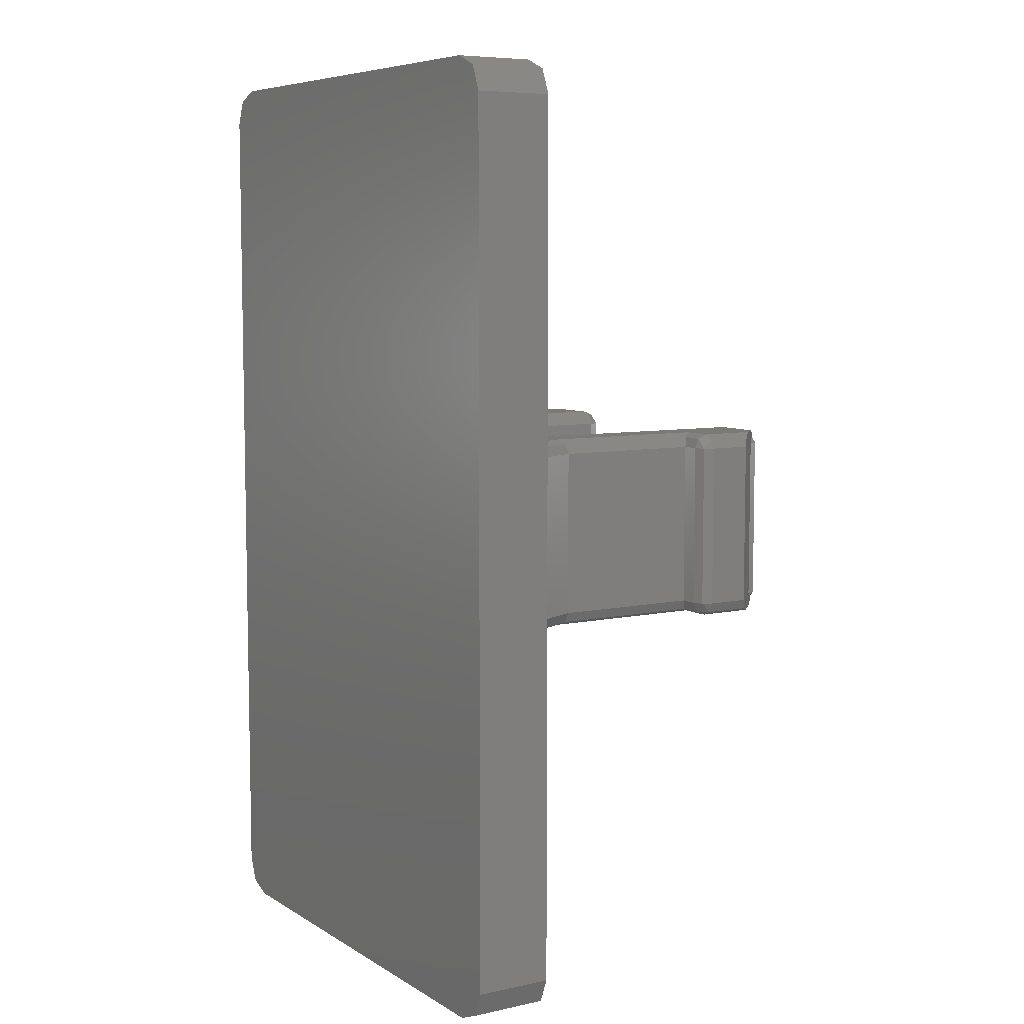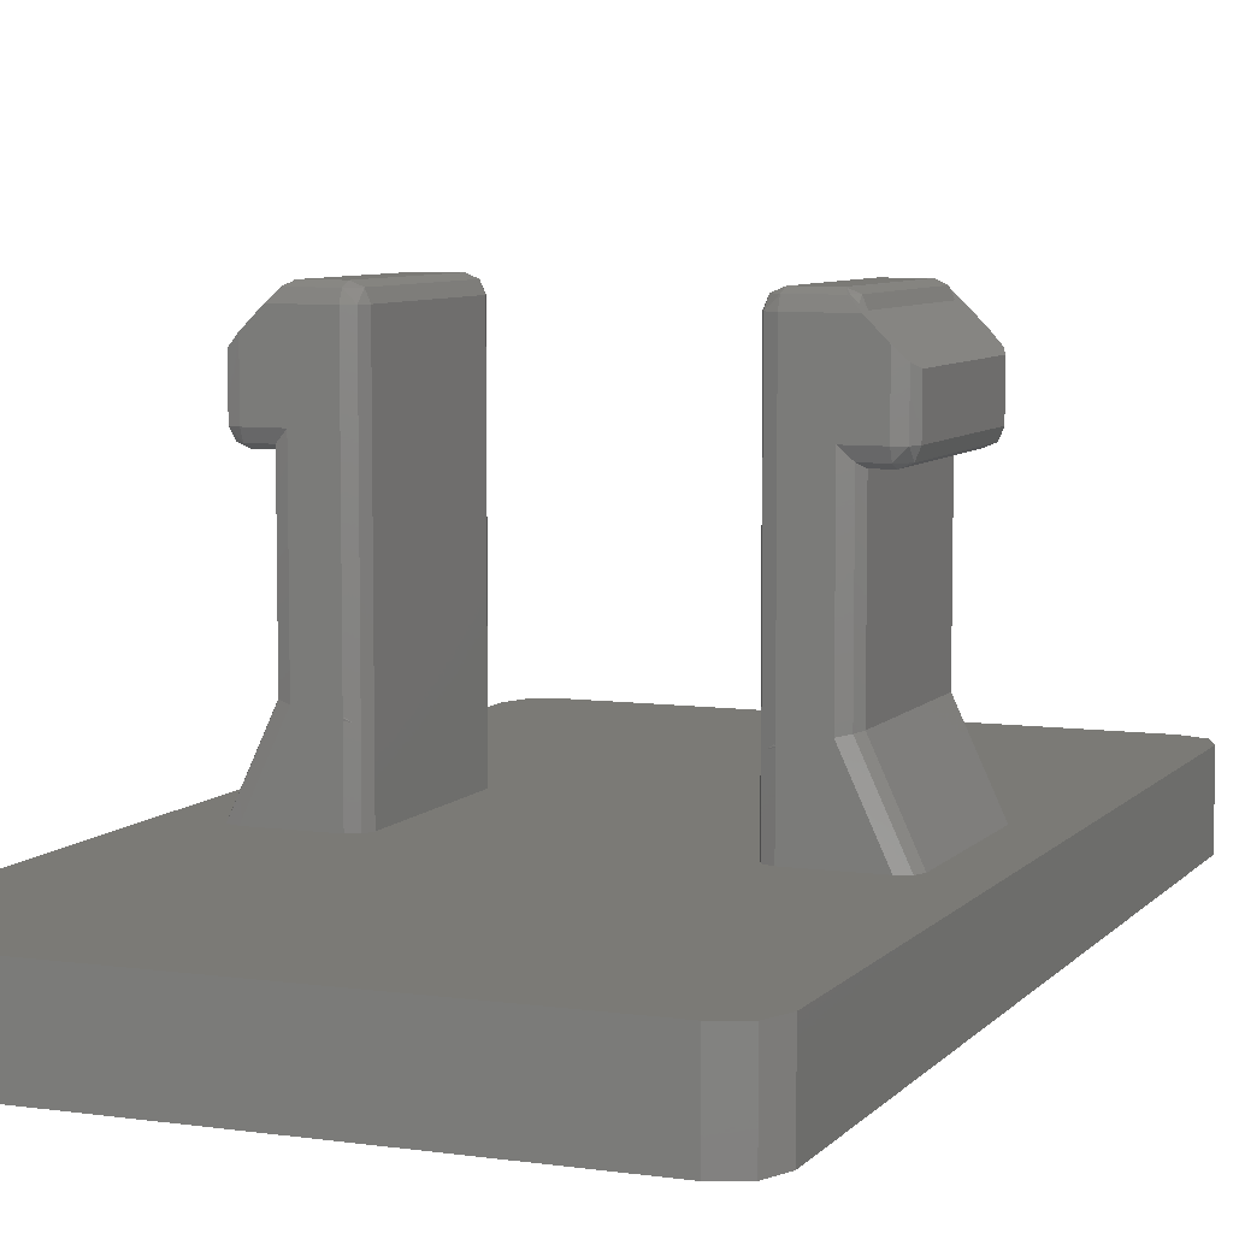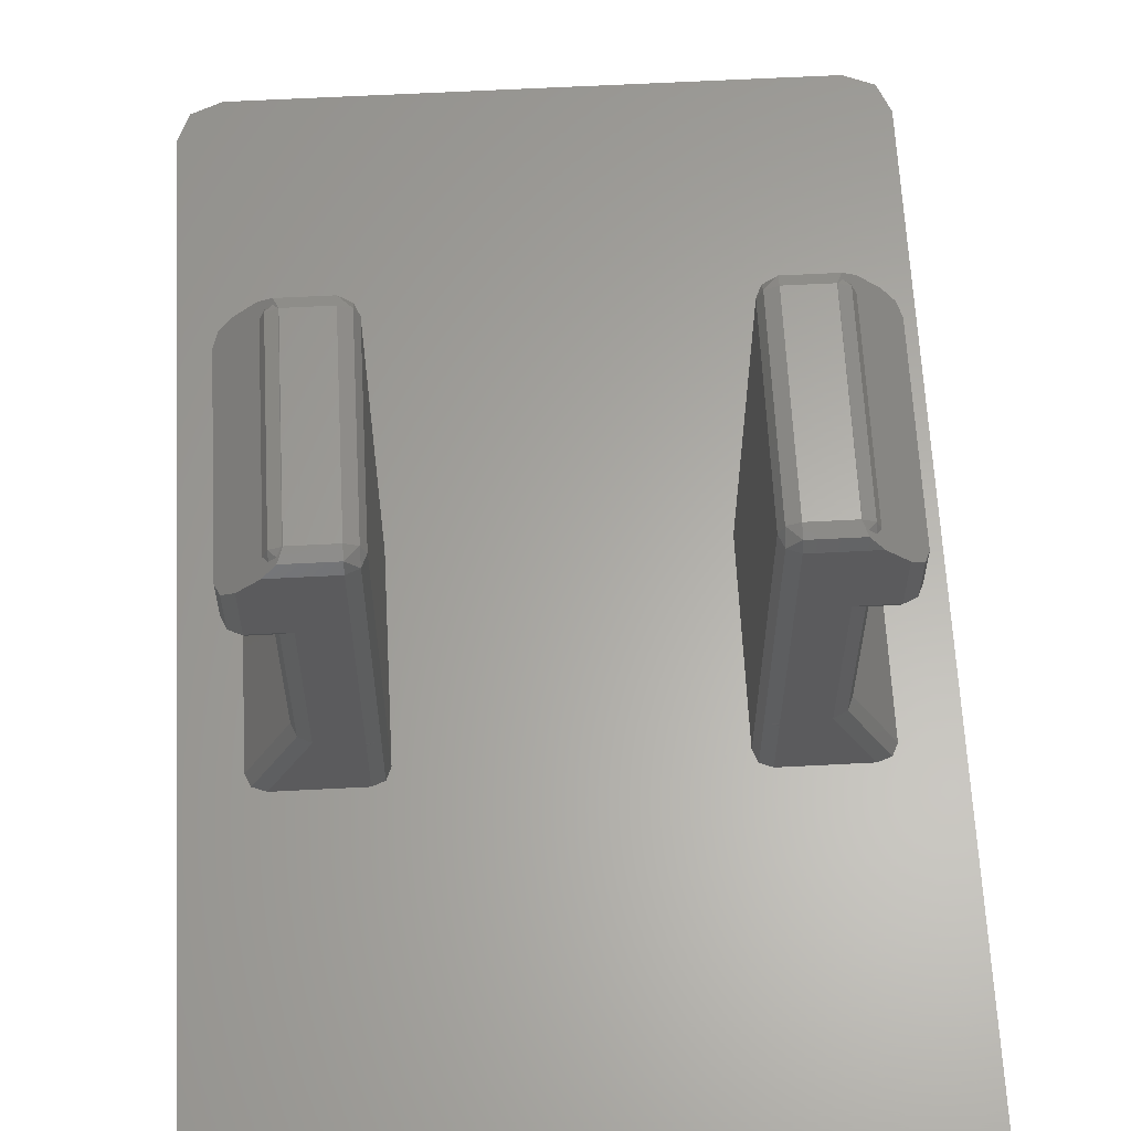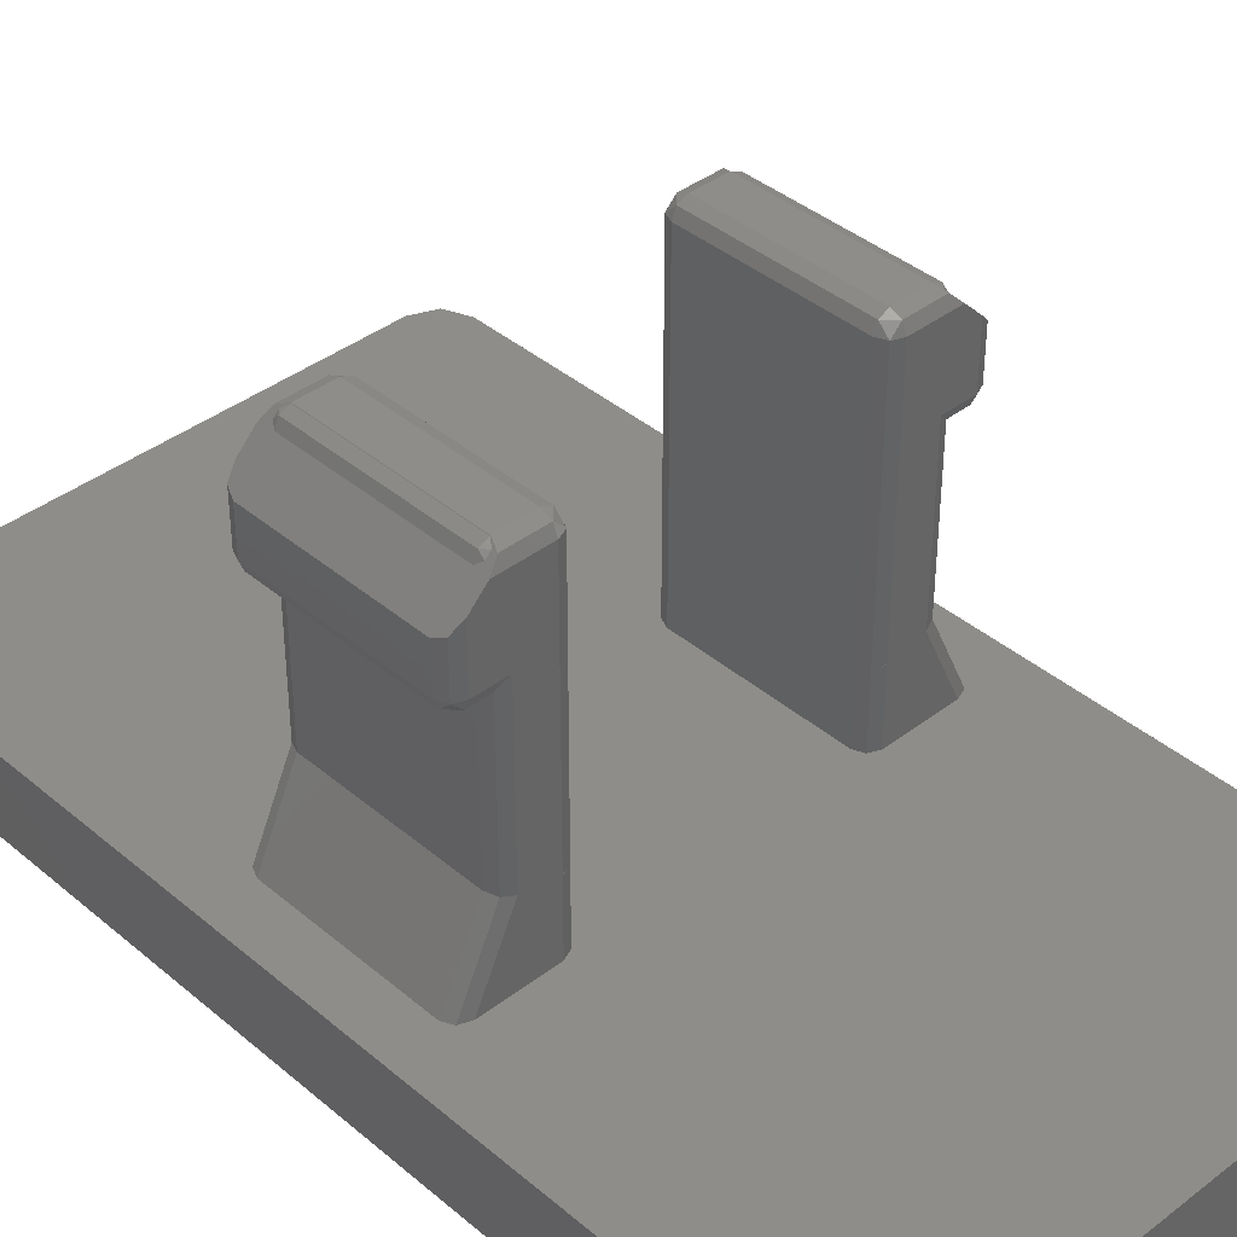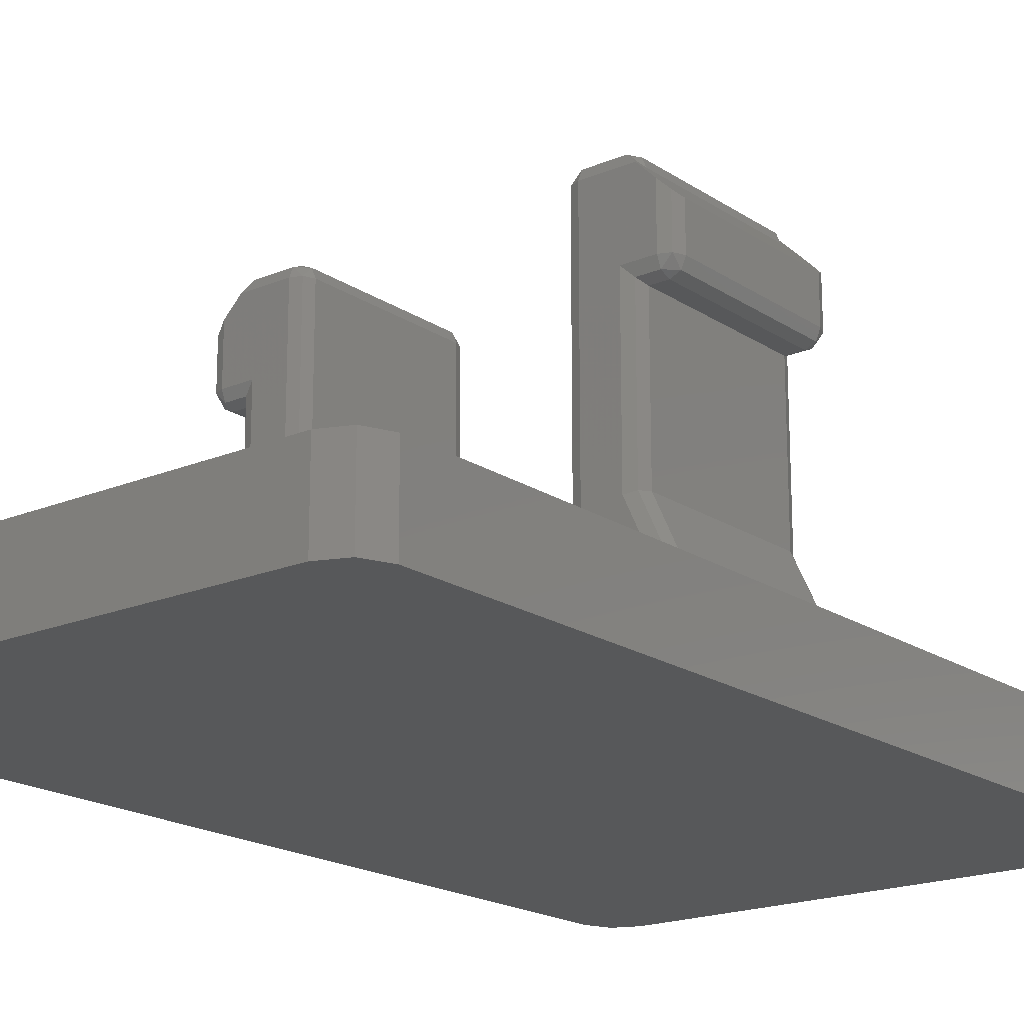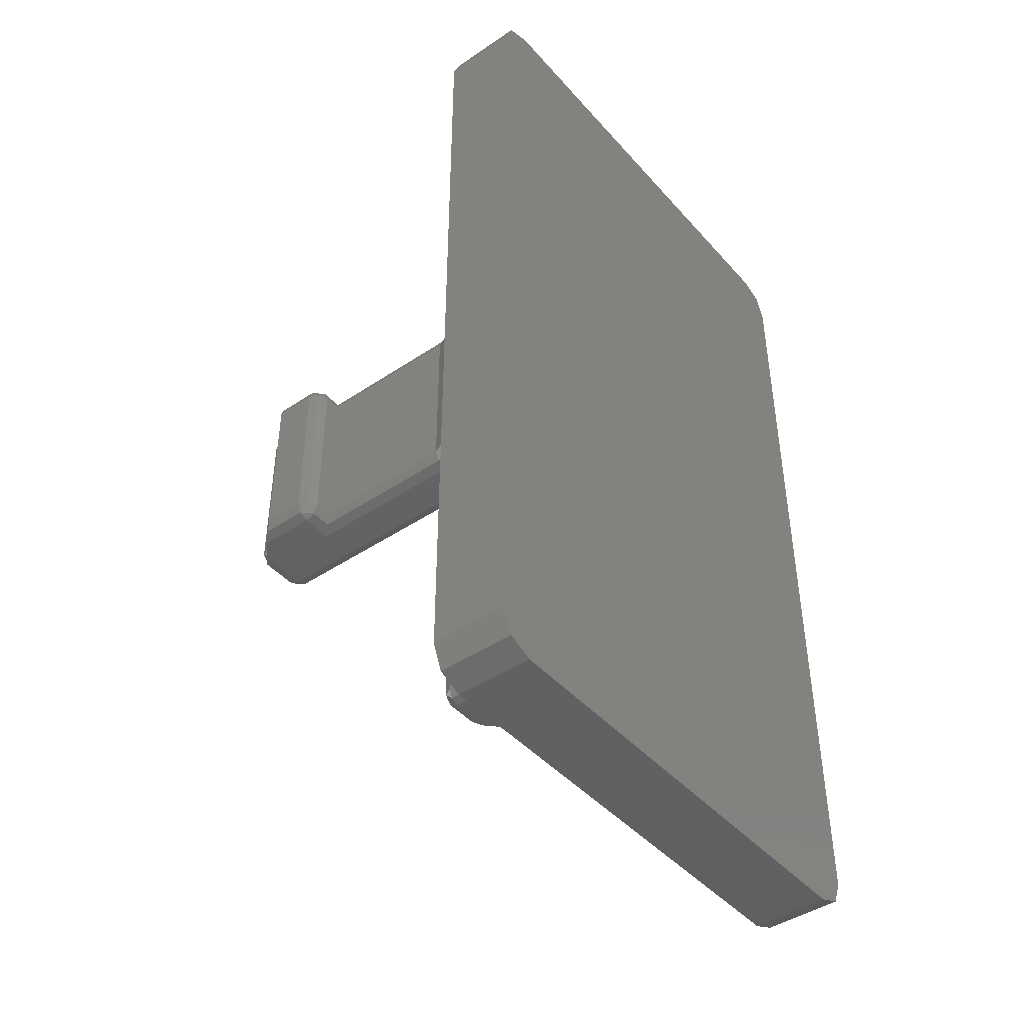
<metadata>
{"format":"stl","ext":"stl","renderer":"f3d","projection":"perspective","resolution":1024,"background":"white","views":[{"elev":7.1,"azim":-121.8,"up":"+Y"},{"elev":7.0,"azim":-157.9,"up":"+Z"},{"elev":62.8,"azim":-3.0,"up":"+Z"},{"elev":39.3,"azim":-43.6,"up":"+Z"},{"elev":-18.8,"azim":-141.3,"up":"+Z"},{"elev":-43.9,"azim":128.3,"up":"+Y"}]}
</metadata>
<code>
# stl→obj: 204 verts, 404 faces
v -3.041 -1.18 4.409
v -3.1 1.18 4.55
v -3.041 1.18 4.409
v -3.1 -1.18 4.55
v -2.9 -1.321 4.409
v -2.65 -1.18 4.35
v -2.591 -1.321 4.409
v -2.9 -1.18 4.35
v -2.9 1.18 4.35
v -2.9 1.321 4.409
v -2.65 1.18 4.35
v -2.591 1.321 4.409
v -2.45 1.38 5.6
v -2.516 1.321 5.741
v -2.45 1.321 5.741
v -2.658 1.38 5.6
v -3.041 -1.321 4.55
v -3.1 -1.18 5.158
v -3.041 -1.321 5.216
v -2.9 1.38 4.55
v -2.45 1.38 4.55
v -2.9 1.38 5.358
v -1.95 1.38 5.6
v -1.95 1.38 2.095
v -2.45 1.38 2.185
v -1.95 1.38 2.074
v -1.942 1.38 2.091
v -1.95 1.38 1.1
v -2.956 1.38 1.1
v -2.9 -1.38 4.55
v -3.041 1.321 4.55
v -3.1 1.18 5.158
v -2.45 -1.18 5.8
v -2.458 -1.18 5.8
v -2.45 -1.321 5.741
v -2.516 -1.321 5.741
v -2.45 -1.38 5.6
v -2.658 -1.38 5.6
v -2.458 1.18 5.8
v -2.45 1.18 5.8
v -2.9 -1.38 5.358
v -2.45 -1.38 4.55
v -1.95 -1.38 5.6
v -1.95 -1.38 2.095
v -2.45 -1.38 2.185
v -1.95 -1.38 2.074
v -1.942 -1.38 2.091
v -1.95 -1.38 1.1
v -2.956 -1.38 1.1
v -3.041 1.321 5.216
v -2.644 1.18 5.614
v -2.591 1.255 5.666
v -2.644 -1.18 5.614
v -2.516 1.255 5.741
v -2.463 1.18 5.794
v -2.463 -1.18 5.794
v -2.516 -1.255 5.741
v -2.591 -1.255 5.666
v -1.75 1.18 5.6
v -1.809 1.321 1.1
v -1.809 1.321 5.6
v -1.75 1.18 1.1
v -1.866 -1.345 2.056
v -1.936 -1.374 2.103
v -1.809 -1.321 5.6
v -1.809 -1.321 1.1
v -1.95 -1.321 5.741
v -1.809 -1.18 5.741
v -1.809 1.18 5.741
v -1.75 -1.18 5.6
v -2.46 -1.376 2.187
v -2.591 -1.321 2.216
v -1.95 1.321 5.741
v -1.95 -1.18 5.8
v -1.75 -1.18 1.1
v -2.65 -1.18 2.229
v -2.65 1.18 2.229
v -2.591 -1.18 5.741
v -1.95 1.18 5.8
v 3.335 -6.71 0
v 3.835 -6.21 0
v 3.689 -6.564 0
v -3.835 -6.21 0
v 3.835 6.21 0
v 3.335 6.71 0
v 3.689 6.564 0
v -3.335 -6.71 0
v -3.835 6.21 0
v -3.689 -6.564 0
v -3.335 6.71 0
v -3.689 6.564 0
v -2.46 1.376 2.187
v -2.591 1.321 2.216
v -2.591 1.18 5.741
v -1.936 1.374 2.103
v -1.866 1.345 2.056
v -3.177 -1.18 1.1
v -3.177 1.18 1.1
v -3.075 -1.335 1.1
v -3.112 -1.321 1.1
v -3.112 1.321 1.1
v -3.075 1.335 1.1
v 3.1 -1.18 4.55
v 3.041 1.18 4.409
v 3.1 1.18 4.55
v 3.041 -1.18 4.409
v 2.65 1.18 4.35
v 2.9 1.321 4.409
v 2.9 1.18 4.35
v 2.591 1.321 4.409
v 2.9 -1.321 4.409
v 2.9 -1.18 4.35
v 2.65 -1.18 4.35
v 2.591 -1.321 4.409
v 2.45 -1.38 5.6
v 2.516 -1.321 5.741
v 2.45 -1.321 5.741
v 2.658 -1.38 5.6
v 3.1 1.18 5.158
v 3.041 1.321 4.55
v 3.041 1.321 5.216
v 2.9 -1.38 4.55
v 2.45 -1.38 4.55
v 2.9 -1.38 5.358
v 1.95 -1.38 5.6
v 1.95 -1.38 2.095
v 2.45 -1.38 2.185
v 1.95 -1.38 2.074
v 1.942 -1.38 2.091
v 1.95 -1.38 1.1
v 2.956 -1.38 1.1
v 2.9 1.38 4.55
v 3.041 -1.321 4.55
v 3.1 -1.18 5.158
v 2.516 1.321 5.741
v 2.45 1.321 5.741
v 2.458 1.18 5.8
v 2.45 1.18 5.8
v 2.45 1.38 5.6
v 2.658 1.38 5.6
v 2.458 -1.18 5.8
v 2.45 -1.18 5.8
v 2.9 1.38 5.358
v 2.45 1.38 4.55
v 1.95 1.38 5.6
v 1.95 1.38 2.095
v 2.45 1.38 2.185
v 1.95 1.38 2.074
v 1.942 1.38 2.091
v 1.95 1.38 1.1
v 2.956 1.38 1.1
v 3.041 -1.321 5.216
v 2.591 1.255 5.666
v 2.644 1.18 5.614
v 2.516 1.255 5.741
v 2.463 1.18 5.794
v 2.463 -1.18 5.794
v 2.516 -1.255 5.741
v 2.591 -1.255 5.666
v 2.644 -1.18 5.614
v 1.809 -1.321 1.1
v 1.75 -1.18 5.6
v 1.75 -1.18 1.1
v 1.809 -1.321 5.6
v 1.866 1.345 2.056
v 1.936 1.374 2.103
v 1.809 1.321 5.6
v 1.809 1.321 1.1
v 1.95 1.321 5.741
v 1.809 1.18 5.741
v 1.75 1.18 5.6
v 1.809 -1.18 5.741
v 2.46 1.376 2.187
v 2.591 1.321 2.216
v 1.95 -1.321 5.741
v 1.95 1.18 5.8
v 1.75 1.18 1.1
v 2.65 1.18 2.229
v 2.65 -1.18 2.229
v 2.591 1.18 5.741
v 1.95 -1.18 5.8
v 2.46 -1.376 2.187
v 2.591 -1.321 2.216
v 2.591 -1.18 5.741
v 1.936 -1.374 2.103
v 1.866 -1.345 2.056
v 3.177 1.18 1.1
v 3.177 -1.18 1.1
v 3.075 1.335 1.1
v 3.112 1.321 1.1
v 3.112 -1.321 1.1
v 3.075 -1.335 1.1
v -3.335 -6.71 1.1
v -3.689 -6.564 1.1
v -3.335 6.71 1.1
v 3.335 6.71 1.1
v 3.689 -6.564 1.1
v 3.835 -6.21 1.1
v 3.835 6.21 1.1
v 3.689 6.564 1.1
v -3.835 6.21 1.1
v 3.335 -6.71 1.1
v -3.835 -6.21 1.1
v -3.689 6.564 1.1
f 1 2 3
f 2 1 4
f 5 6 7
f 6 5 8
f 9 3 10
f 10 11 9
f 11 10 12
f 13 14 15
f 13 16 14
f 17 18 4
f 18 17 19
f 12 20 21
f 20 12 10
f 13 22 16
f 21 13 23
f 13 21 22
f 24 21 23
f 21 24 25
f 26 24 27
f 24 26 25
f 28 25 26
f 25 28 29
f 22 21 20
f 30 17 5
f 10 3 31
f 4 32 2
f 32 4 18
f 33 34 35
f 36 35 34
f 36 37 35
f 38 37 36
f 15 39 40
f 15 14 39
f 39 33 40
f 33 39 34
f 3 2 31
f 38 41 37
f 42 37 41
f 42 41 30
f 37 42 43
f 44 42 45
f 42 44 43
f 46 44 45
f 44 46 47
f 48 45 49
f 45 48 46
f 20 50 22
f 50 20 31
f 5 17 1
f 32 31 2
f 31 32 50
f 10 31 20
f 7 30 5
f 30 7 42
f 17 4 1
f 1 9 8
f 9 1 3
f 5 1 8
f 8 11 6
f 11 8 9
f 30 19 17
f 19 30 41
f 32 22 50
f 22 51 16
f 16 52 14
f 22 32 51
f 16 51 52
f 18 51 32
f 18 53 51
f 41 53 18
f 41 18 19
f 54 14 52
f 39 54 55
f 54 39 14
f 56 39 55
f 56 34 39
f 57 34 56
f 38 53 41
f 57 36 34
f 53 38 58
f 36 58 38
f 58 36 57
f 59 60 61
f 60 59 62
f 46 48 63
f 43 64 65
f 64 43 44
f 63 65 64
f 63 66 65
f 66 63 48
f 67 43 65
f 68 59 69
f 59 68 70
f 71 7 72
f 45 7 71
f 7 45 42
f 61 73 69
f 74 67 68
f 70 62 59
f 62 70 75
f 76 11 77
f 11 76 6
f 72 6 76
f 6 72 7
f 78 53 58
f 68 67 65
f 78 58 57
f 79 68 69
f 68 79 74
f 65 75 70
f 75 65 66
f 40 74 79
f 74 40 33
f 73 79 69
f 80 81 82
f 83 81 80
f 81 83 84
f 84 85 86
f 83 80 87
f 88 84 83
f 83 87 89
f 84 88 85
f 85 88 90
f 90 88 91
f 25 12 21
f 12 92 93
f 12 25 92
f 23 73 61
f 61 69 59
f 94 56 55
f 56 94 78
f 68 65 70
f 52 94 54
f 23 15 73
f 15 23 13
f 15 79 73
f 79 15 40
f 54 94 55
f 33 67 74
f 67 33 35
f 56 78 57
f 11 93 77
f 93 11 12
f 61 95 23
f 61 96 95
f 96 61 60
f 23 95 24
f 28 96 60
f 96 28 26
f 37 67 35
f 67 37 43
f 52 51 94
f 53 94 51
f 94 53 78
f 64 47 63
f 47 46 63
f 64 44 47
f 96 26 27
f 97 77 98
f 77 97 76
f 49 71 99
f 71 49 45
f 99 72 100
f 72 99 71
f 96 27 95
f 27 24 95
f 98 93 101
f 93 98 77
f 72 97 100
f 97 72 76
f 29 92 25
f 92 29 102
f 102 93 92
f 93 102 101
f 103 104 105
f 104 103 106
f 107 108 109
f 108 107 110
f 106 111 112
f 111 113 112
f 113 111 114
f 115 116 117
f 115 118 116
f 119 120 121
f 120 119 105
f 114 122 123
f 122 114 111
f 115 124 118
f 123 115 125
f 115 123 124
f 126 123 125
f 123 126 127
f 128 126 129
f 126 128 127
f 130 127 128
f 127 130 131
f 124 123 122
f 120 108 132
f 133 111 106
f 134 105 119
f 105 134 103
f 135 136 137
f 137 136 138
f 135 139 136
f 140 139 135
f 117 141 142
f 141 117 116
f 138 141 137
f 141 138 142
f 103 133 106
f 140 143 139
f 144 139 143
f 144 143 132
f 139 144 145
f 146 144 147
f 144 146 145
f 148 146 147
f 146 148 149
f 150 147 151
f 147 150 148
f 122 152 124
f 152 122 133
f 104 108 120
f 133 134 152
f 134 133 103
f 133 122 111
f 110 132 108
f 132 110 144
f 105 104 120
f 112 104 106
f 104 112 109
f 104 109 108
f 113 109 112
f 109 113 107
f 132 121 120
f 121 132 143
f 153 140 135
f 154 140 153
f 140 154 143
f 135 155 153
f 137 155 135
f 137 156 155
f 141 156 137
f 141 157 156
f 141 158 157
f 158 116 159
f 116 158 141
f 119 143 154
f 143 119 121
f 160 119 154
f 160 134 119
f 118 160 159
f 118 159 116
f 160 118 124
f 160 124 134
f 134 124 152
f 161 162 163
f 162 161 164
f 148 150 165
f 145 166 167
f 166 145 146
f 165 167 166
f 165 168 167
f 168 165 150
f 145 167 169
f 162 170 171
f 170 162 172
f 173 110 174
f 147 110 173
f 110 147 144
f 172 164 175
f 169 170 176
f 163 171 177
f 171 163 162
f 113 178 107
f 178 113 179
f 107 174 110
f 174 107 178
f 153 180 154
f 167 170 169
f 153 155 180
f 170 181 176
f 181 170 172
f 177 167 168
f 167 177 171
f 176 142 138
f 142 176 181
f 181 172 175
f 127 114 123
f 114 182 183
f 114 127 182
f 175 164 125
f 172 162 164
f 156 184 180
f 184 156 157
f 167 171 170
f 184 158 159
f 125 117 175
f 117 125 115
f 181 117 142
f 117 181 175
f 184 157 158
f 169 138 136
f 138 169 176
f 155 156 180
f 183 113 114
f 113 183 179
f 164 185 125
f 164 186 185
f 186 164 161
f 125 185 126
f 130 186 161
f 186 130 128
f 139 169 136
f 169 139 145
f 184 159 160
f 184 154 180
f 154 184 160
f 149 165 166
f 148 165 149
f 149 166 146
f 129 186 128
f 179 187 178
f 187 179 188
f 151 173 189
f 173 151 147
f 189 174 190
f 174 189 173
f 185 186 129
f 126 185 129
f 183 188 179
f 188 183 191
f 187 174 178
f 174 187 190
f 131 182 127
f 182 131 192
f 192 183 182
f 183 192 191
f 89 193 194
f 193 89 87
f 85 195 196
f 195 85 90
f 197 81 198
f 81 197 82
f 196 199 200
f 199 187 198
f 150 199 196
f 188 198 187
f 191 198 188
f 199 190 187
f 199 189 190
f 199 151 189
f 199 150 151
f 196 168 150
f 60 168 196
f 177 62 163
f 168 60 177
f 177 60 62
f 195 60 196
f 60 195 28
f 201 28 195
f 28 201 29
f 101 201 98
f 102 201 101
f 29 201 102
f 192 198 191
f 131 198 192
f 130 198 131
f 198 202 197
f 198 130 202
f 161 202 130
f 66 161 163
f 75 163 62
f 66 163 75
f 161 66 202
f 193 66 48
f 203 48 49
f 203 49 99
f 203 99 100
f 66 193 202
f 203 100 97
f 98 201 97
f 201 195 204
f 203 97 201
f 48 203 193
f 193 203 194
f 198 84 199
f 84 198 81
f 199 86 200
f 86 199 84
f 87 202 193
f 202 87 80
f 80 197 202
f 197 80 82
f 86 196 200
f 196 86 85
f 83 201 88
f 201 83 203
f 88 204 91
f 204 88 201
f 90 204 195
f 204 90 91
f 89 203 83
f 203 89 194

</code>
